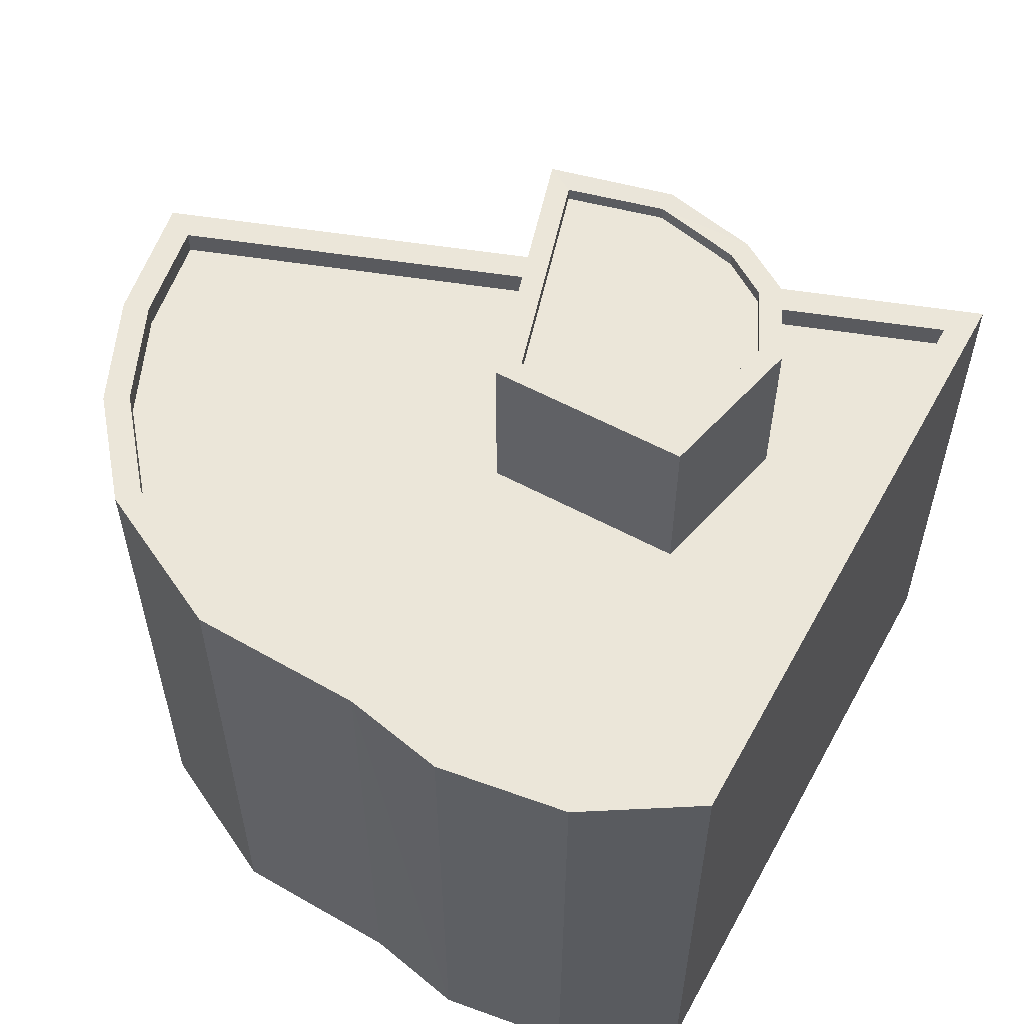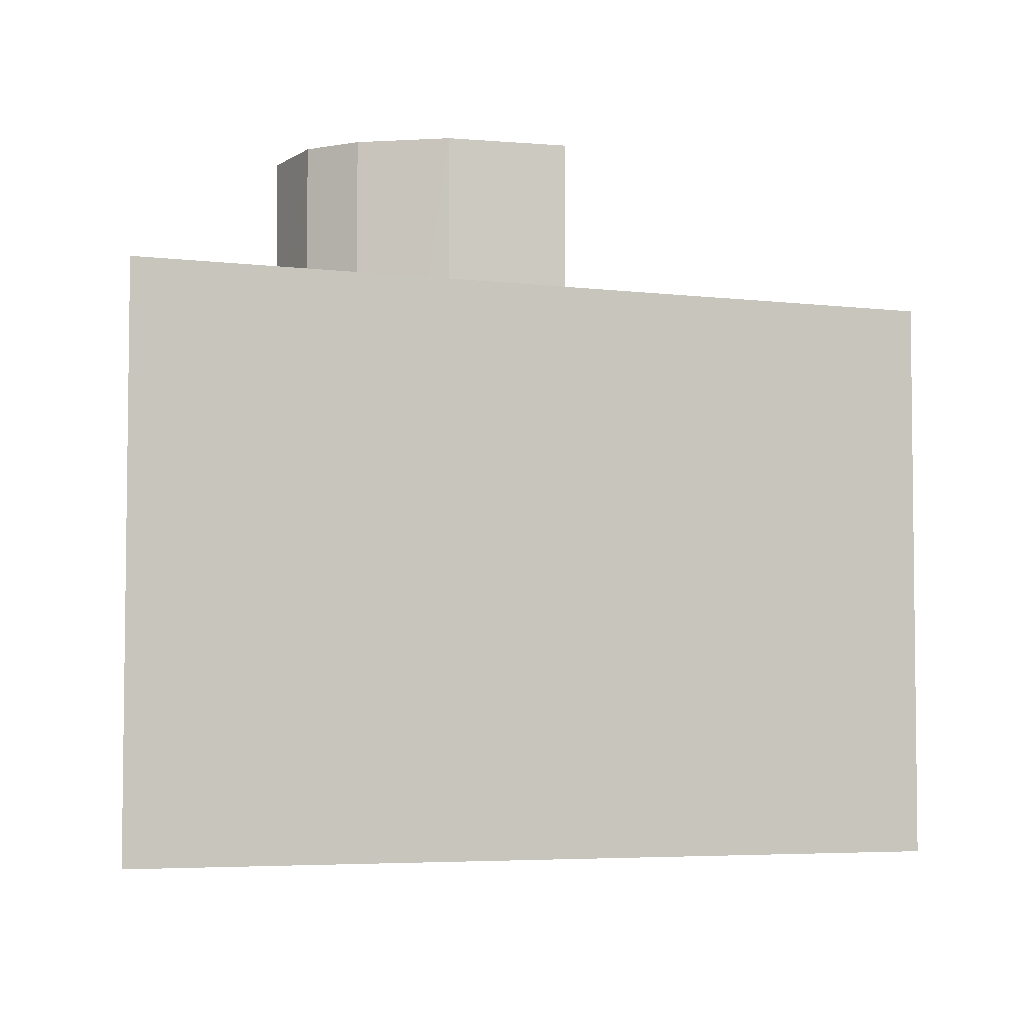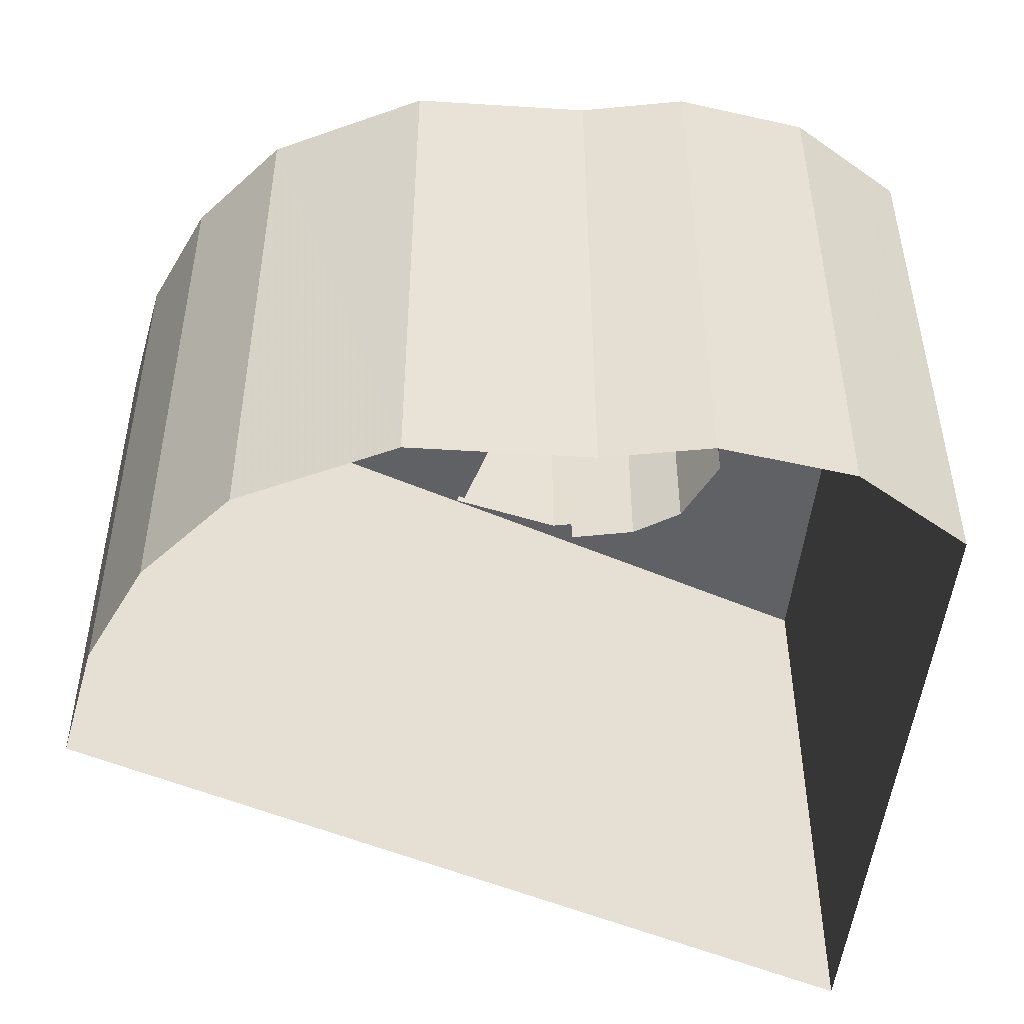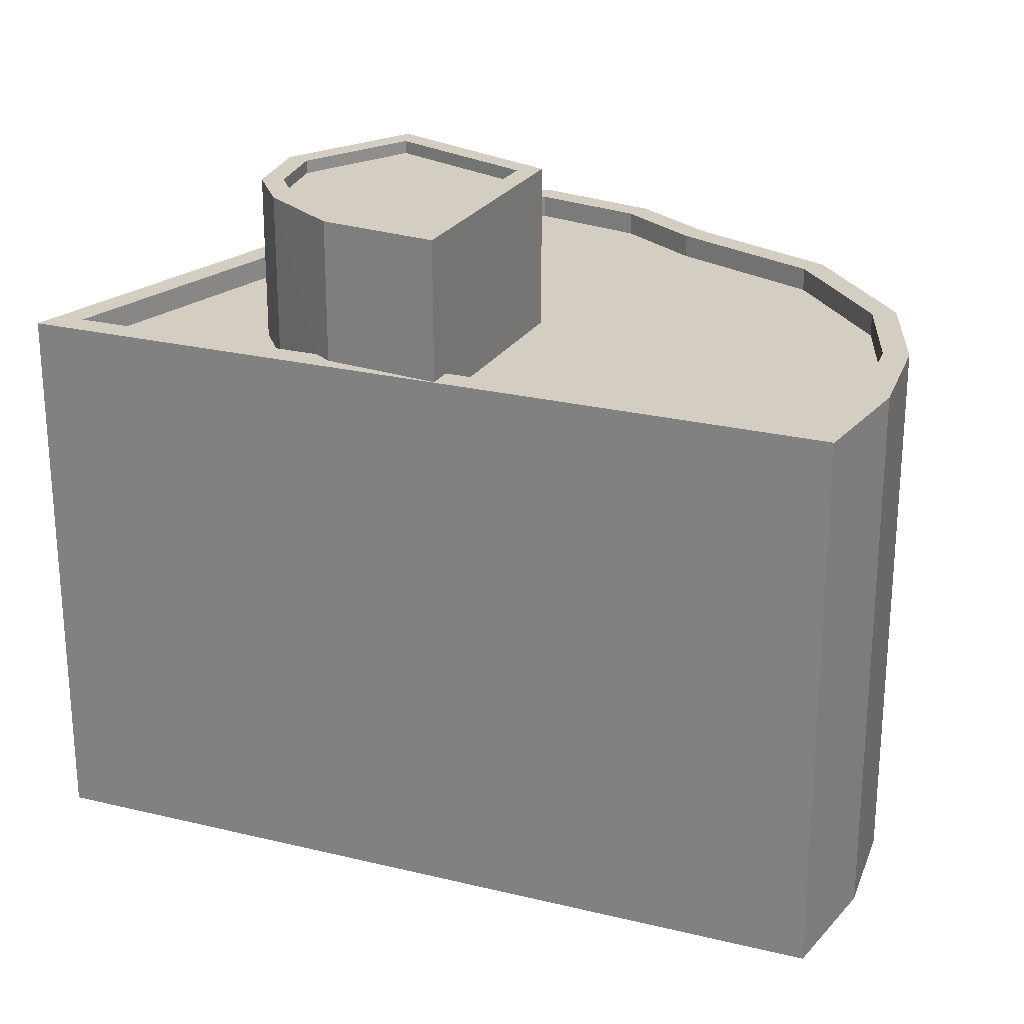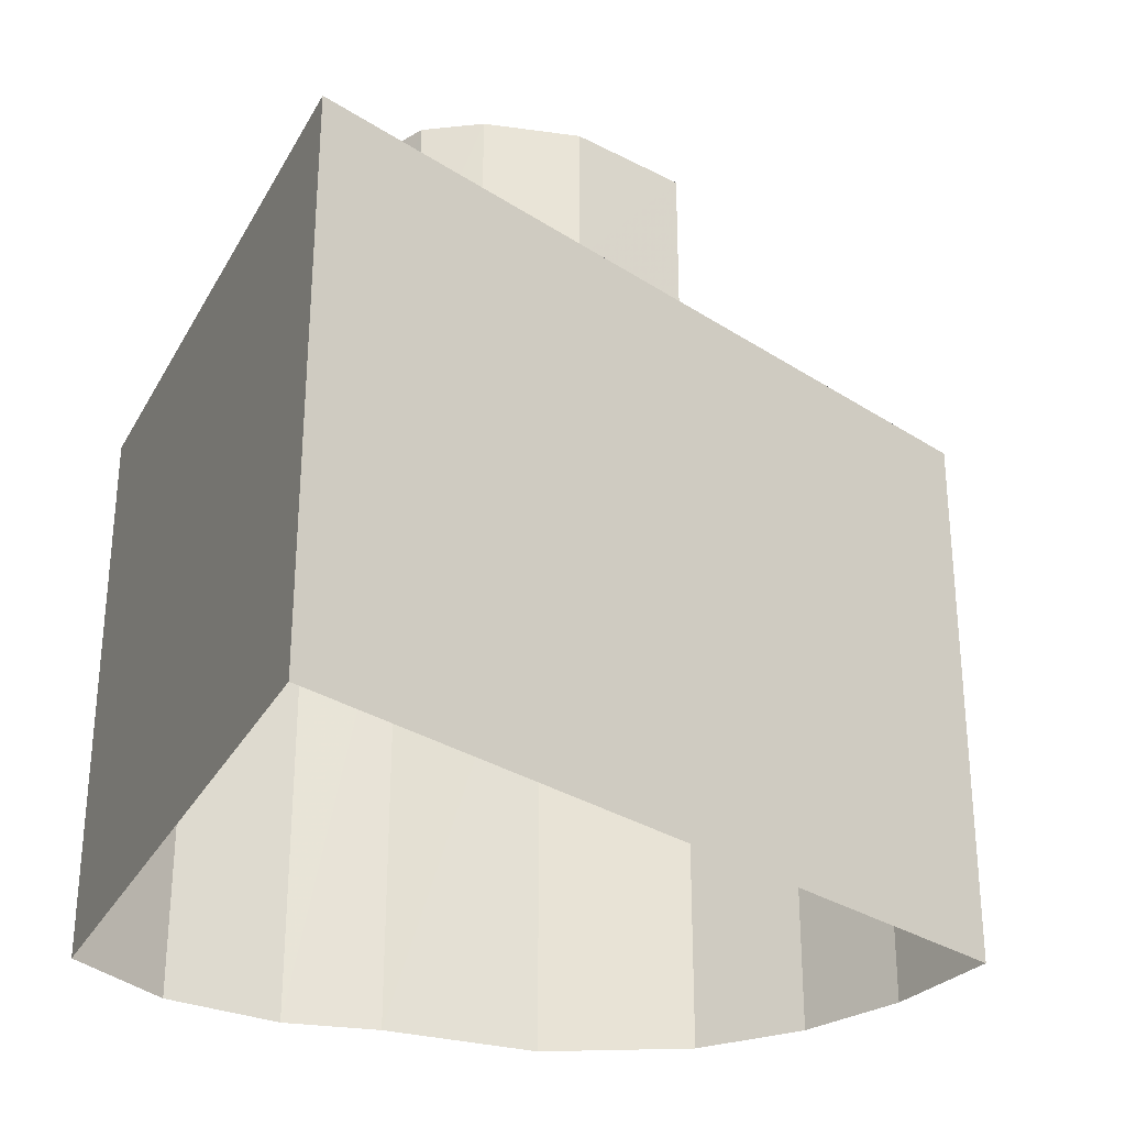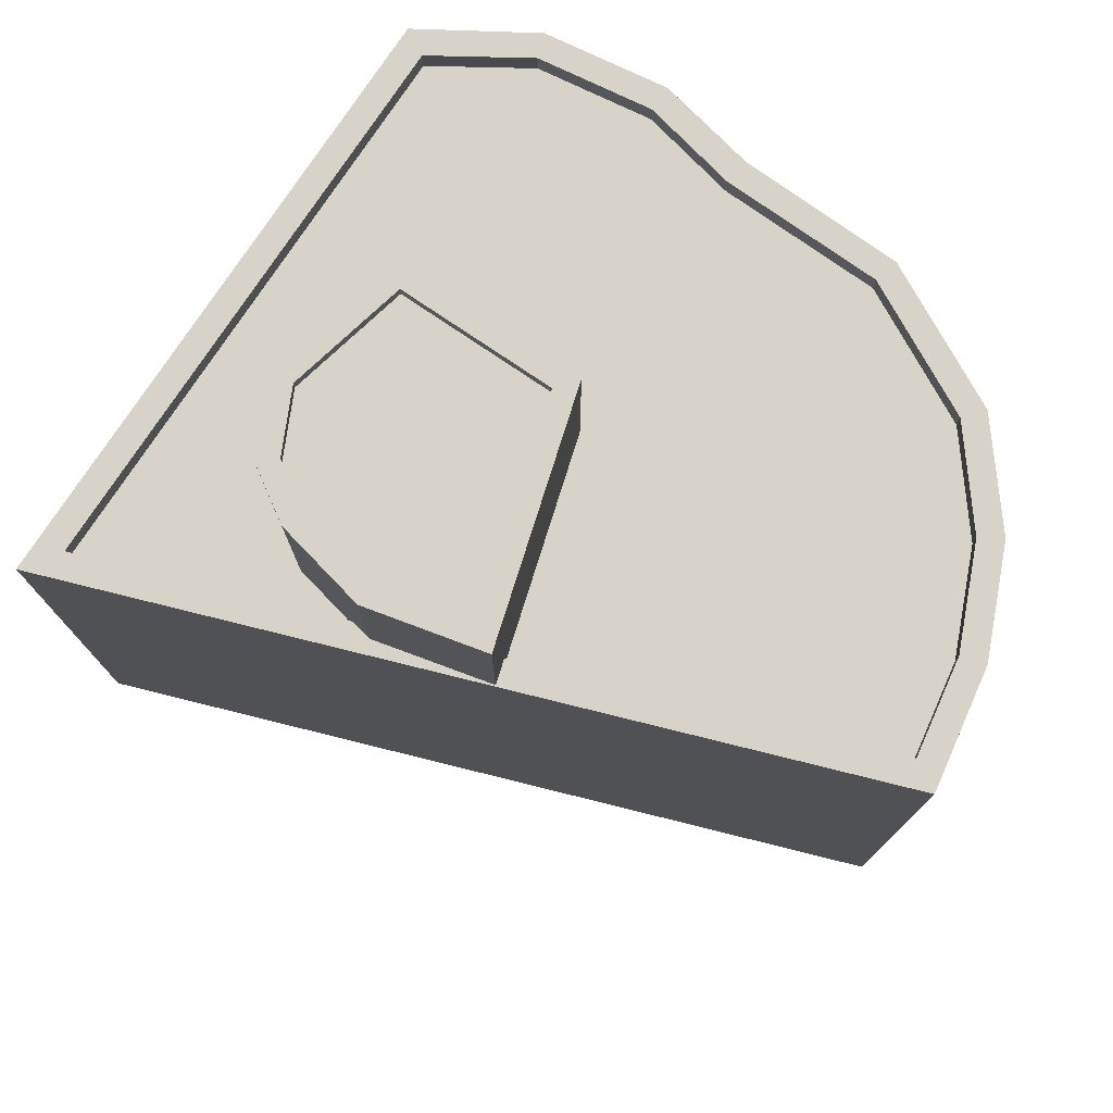
<metadata>
{"format":"obj","ext":"obj","renderer":"f3d","projection":"perspective","resolution":1024,"background":"white","views":[{"elev":57.5,"azim":-140.5,"up":"+Z"},{"elev":-4.8,"azim":8.7,"up":"+Z"},{"elev":-49.6,"azim":-175.2,"up":"+Z"},{"elev":25.0,"azim":52.0,"up":"+Z"},{"elev":-29.8,"azim":-13.2,"up":"+Z"},{"elev":76.9,"azim":44.4,"up":"+Z"}]}
</metadata>
<code>
v -9380 -3.65e+04 16.1
v -9379 -3.65e+04 16.1
v -9383 -3.649e+04 16.11
v -9377 -3.65e+04 16.1
v -9387 -3.65e+04 16.11
v -9377 -3.65e+04 16.1
v -9393 -3.65e+04 16.11
v -9388 -3.65e+04 16.11
v -9391 -3.65e+04 16.11
v -9390 -3.651e+04 16.11
v -9383 -3.65e+04 26.39
v -9377 -3.65e+04 26.39
v -9378 -3.65e+04 26.39
v -9387 -3.651e+04 26.39
v -9390 -3.651e+04 26.39
v -9386 -3.651e+04 26.39
v -9385 -3.65e+04 26.39
v -9379 -3.65e+04 26.39
v -9392 -3.65e+04 26.4
v -9389 -3.65e+04 26.4
v -9381 -3.65e+04 26.39
v -9389 -3.65e+04 26.4
v -9390 -3.65e+04 26.4
v -9383 -3.65e+04 26.39
v -9388 -3.65e+04 26.4
v -9386 -3.65e+04 26.4
v -9388 -3.651e+04 26.39
v -9381 -3.65e+04 26.84
v -9379 -3.65e+04 26.84
v -9380 -3.65e+04 26.84
v -9383 -3.649e+04 26.84
v -9383 -3.65e+04 26.84
v -9379 -3.65e+04 26.84
v -9377 -3.65e+04 26.84
v -9377 -3.65e+04 26.84
v -9377 -3.65e+04 26.84
v -9388 -3.65e+04 26.85
v -9388 -3.65e+04 26.85
v -9387 -3.65e+04 26.85
v -9390 -3.651e+04 26.84
v -9383 -3.65e+04 26.84
v -9386 -3.651e+04 26.84
v -9390 -3.651e+04 26.84
v -9386 -3.65e+04 26.85
v -9385 -3.651e+04 26.84
v -9383 -3.65e+04 26.84
v -9378 -3.65e+04 26.84
v -9393 -3.65e+04 26.85
v -9392 -3.65e+04 26.85
v -9391 -3.65e+04 26.85
v -9390 -3.65e+04 26.85
v -9384 -3.65e+04 29.31
v -9385 -3.65e+04 29.31
v -9385 -3.651e+04 29.31
v -9388 -3.65e+04 29.32
v -9388 -3.65e+04 29.32
v -9387 -3.651e+04 29.31
v -9388 -3.651e+04 29.31
v -9388 -3.65e+04 29.57
v -9385 -3.65e+04 29.56
v -9389 -3.65e+04 29.57
v -9385 -3.65e+04 29.56
v -9389 -3.65e+04 29.57
v -9384 -3.65e+04 29.56
v -9383 -3.65e+04 29.56
v -9388 -3.65e+04 29.57
v -9388 -3.651e+04 29.56
v -9385 -3.651e+04 29.56
v -9388 -3.651e+04 29.56
v -9387 -3.651e+04 29.56
v -9385 -3.651e+04 29.56
v -9387 -3.651e+04 29.56
f 1 2 3
f 2 4 5
f 5 4 6
f 7 8 5
f 3 2 5
f 7 9 8
f 5 6 10
f 7 5 10
f 11 12 13
f 14 15 16
f 17 13 18
f 11 13 17
f 19 15 20
f 17 18 21
f 22 23 19
f 17 21 24
f 25 23 22
f 17 26 22
f 22 19 20
f 15 27 20
f 14 27 15
f 26 25 22
f 17 24 26
f 28 29 30
f 31 32 30
f 33 34 29
f 35 36 34
f 37 38 39
f 31 39 32
f 40 36 41
f 42 43 40
f 39 38 44
f 45 42 40
f 44 32 39
f 45 40 41
f 46 41 35
f 32 28 30
f 28 33 29
f 47 34 33
f 35 34 47
f 41 36 35
f 40 43 48
f 48 49 50
f 49 48 43
f 37 51 38
f 50 51 37
f 49 51 50
f 52 53 54
f 53 55 56
f 54 53 57
f 57 56 58
f 57 53 56
f 59 60 61
f 59 62 60
f 59 61 63
f 60 64 65
f 66 63 67
f 62 64 60
f 68 65 64
f 69 67 70
f 59 63 66
f 70 68 71
f 66 67 69
f 69 70 72
f 70 71 72
f 64 71 68
f 33 21 18
f 33 28 21
f 47 18 13
f 47 33 18
f 35 13 12
f 35 47 13
f 42 15 43
f 42 16 15
f 11 35 12
f 11 46 35
f 43 15 19
f 49 43 19
f 51 19 23
f 51 49 19
f 38 23 25
f 38 51 23
f 44 25 26
f 44 38 25
f 32 26 24
f 32 44 26
f 28 24 21
f 28 32 24
f 34 4 2
f 29 34 2
f 36 6 4
f 34 36 4
f 36 40 10
f 6 36 10
f 40 7 10
f 40 48 7
f 50 9 7
f 48 50 7
f 37 8 9
f 50 37 9
f 39 5 8
f 37 39 8
f 31 3 5
f 39 31 5
f 30 1 3
f 31 30 3
f 29 2 1
f 30 29 1
f 11 17 46
f 41 46 65
f 65 46 60
f 46 17 60
f 62 55 53
f 62 59 55
f 64 53 52
f 64 62 53
f 64 52 54
f 71 64 54
f 71 54 57
f 72 71 57
f 72 57 58
f 69 72 58
f 69 58 56
f 66 69 56
f 66 56 55
f 59 66 55
f 45 65 68
f 45 41 65
f 14 42 70
f 70 42 68
f 14 16 42
f 68 42 45
f 27 14 70
f 67 27 70
f 20 27 67
f 63 20 67
f 22 20 63
f 61 22 63
f 60 22 61
f 60 17 22

</code>
